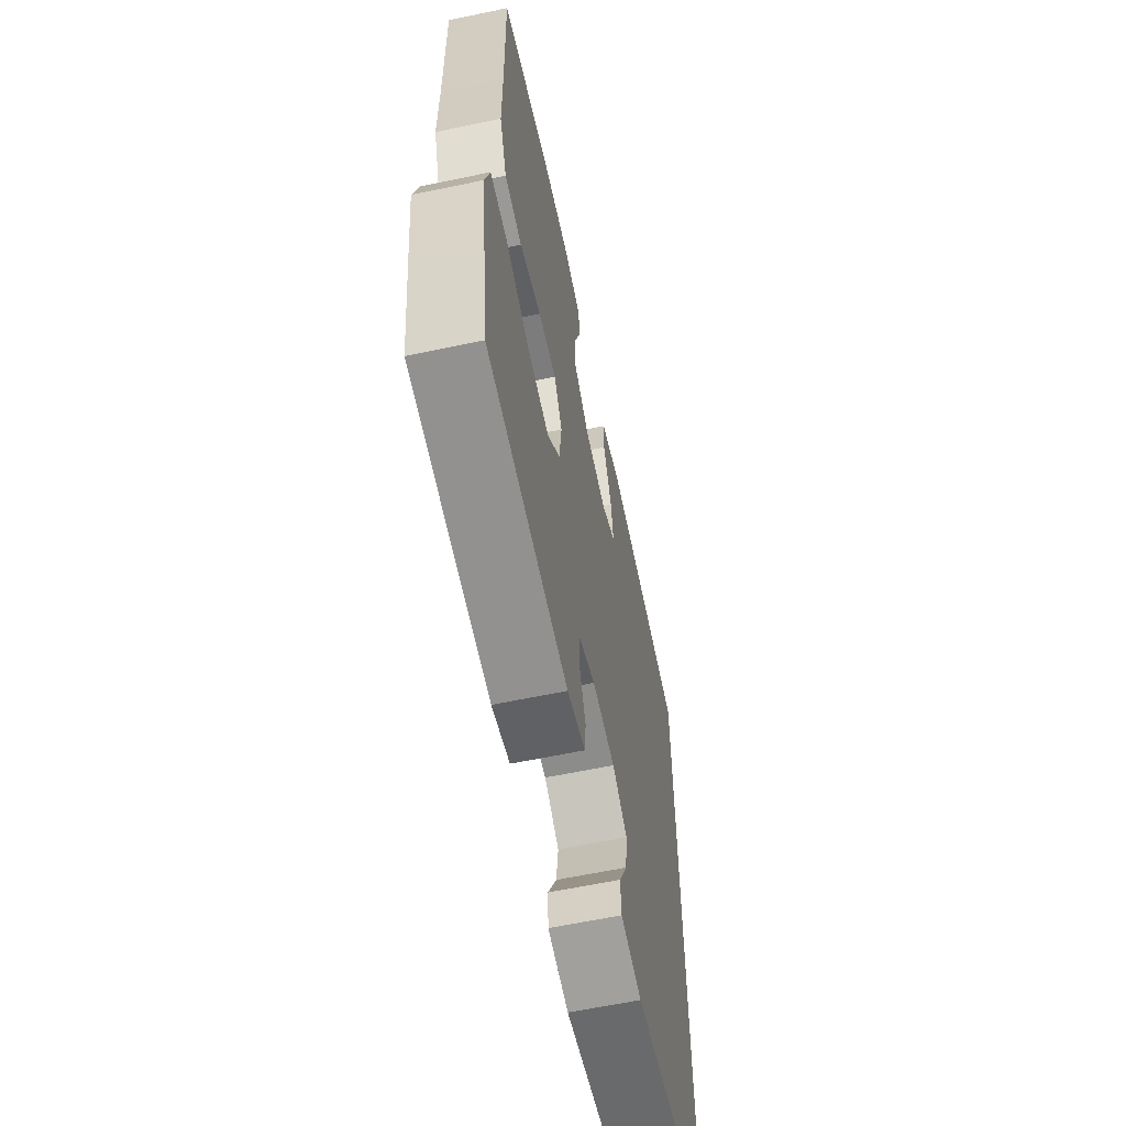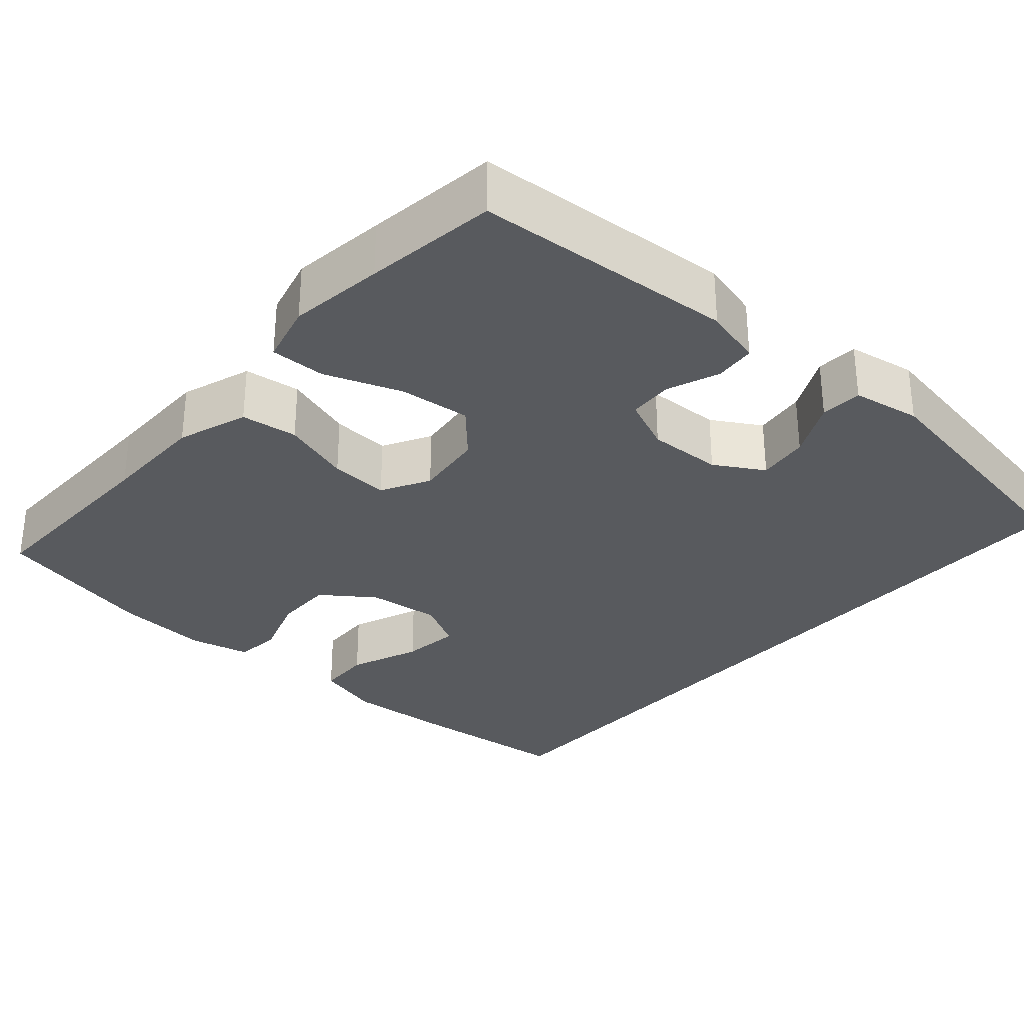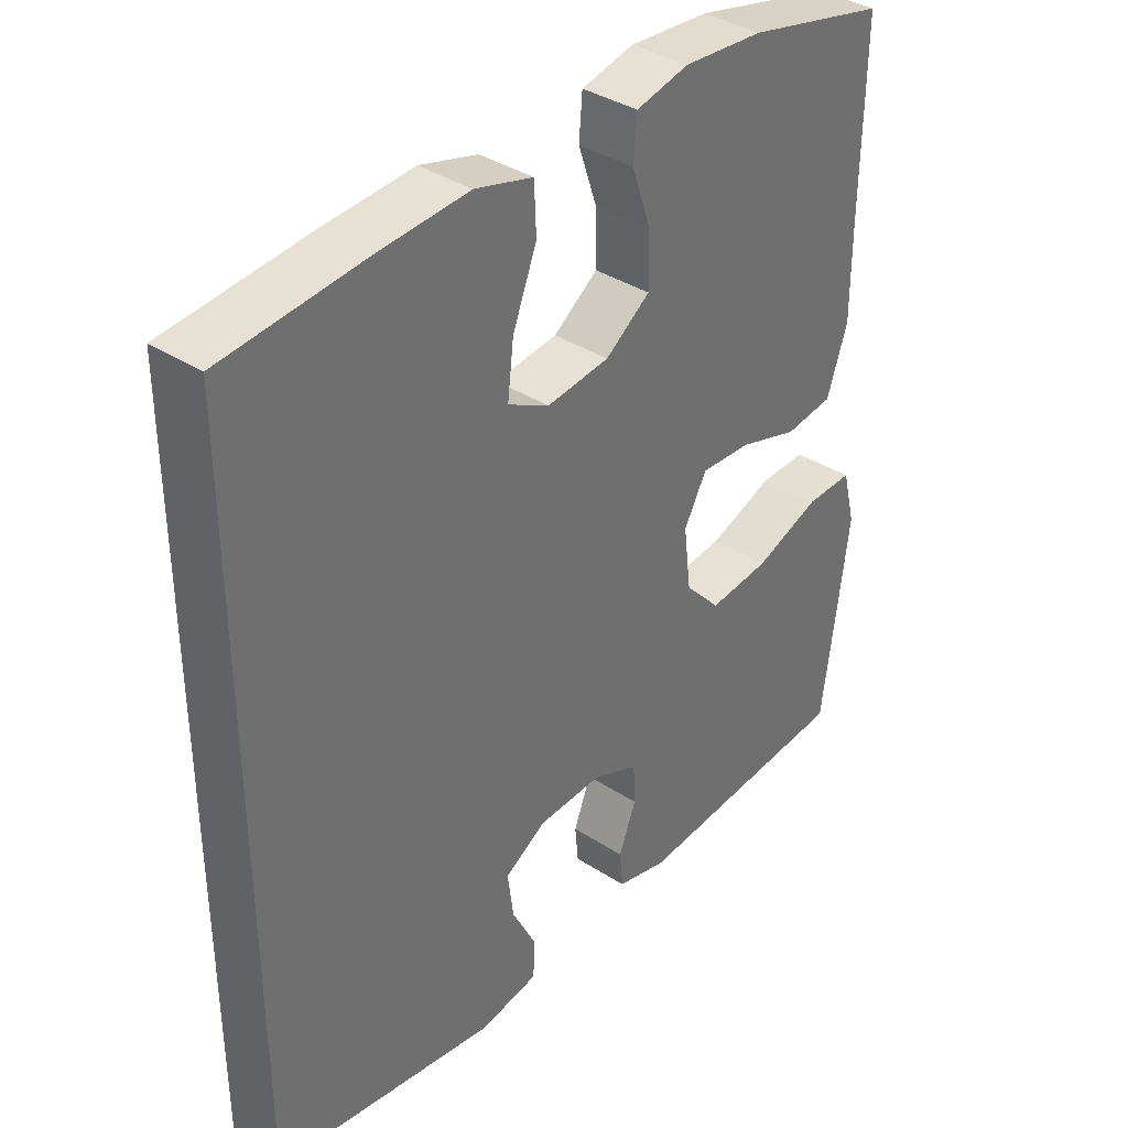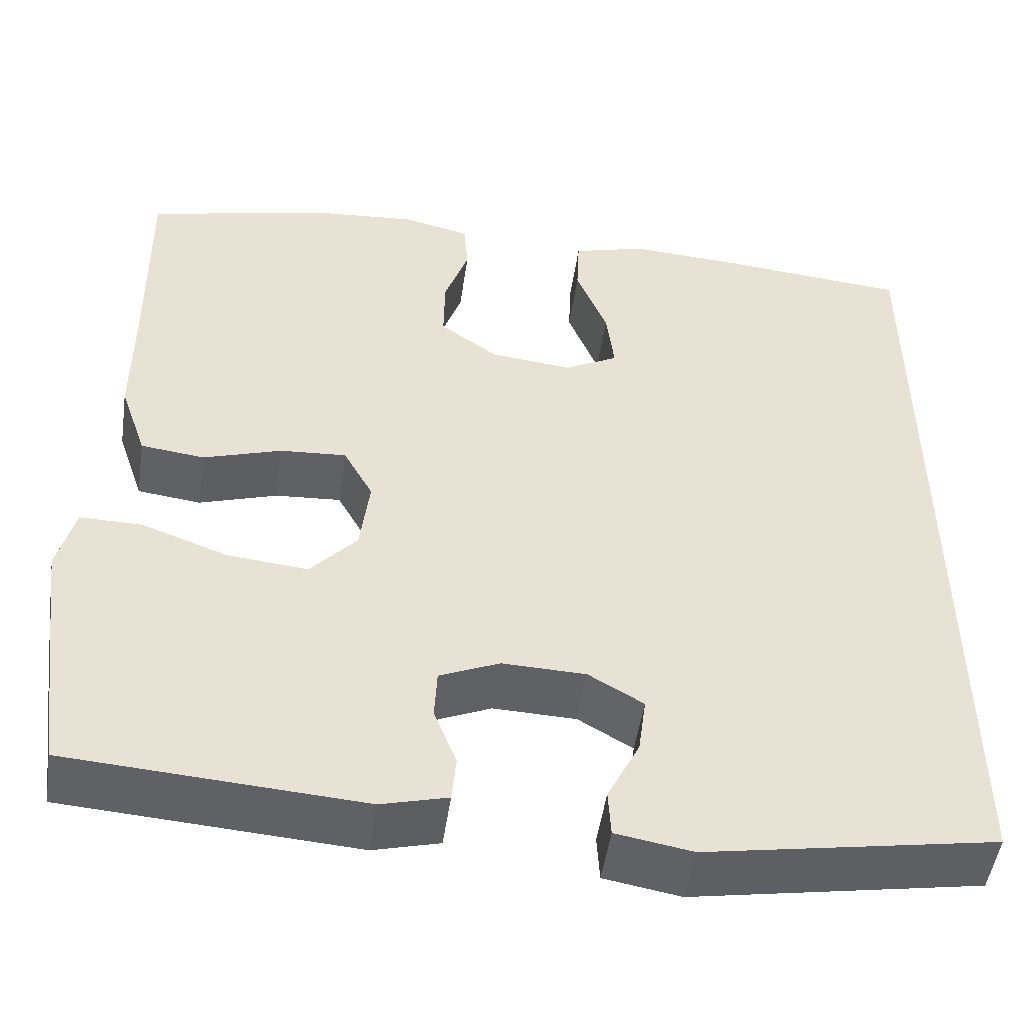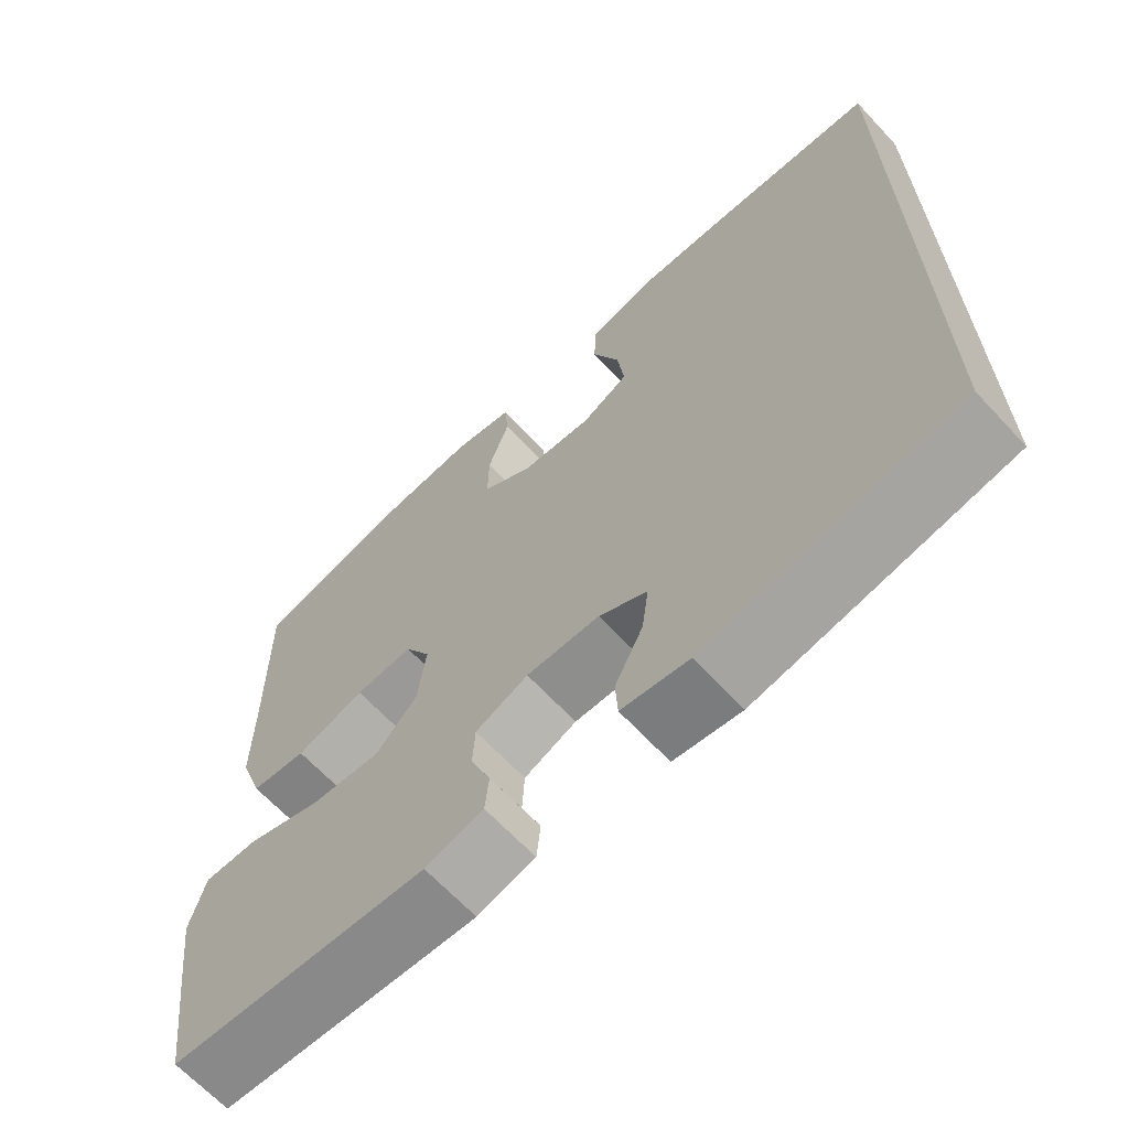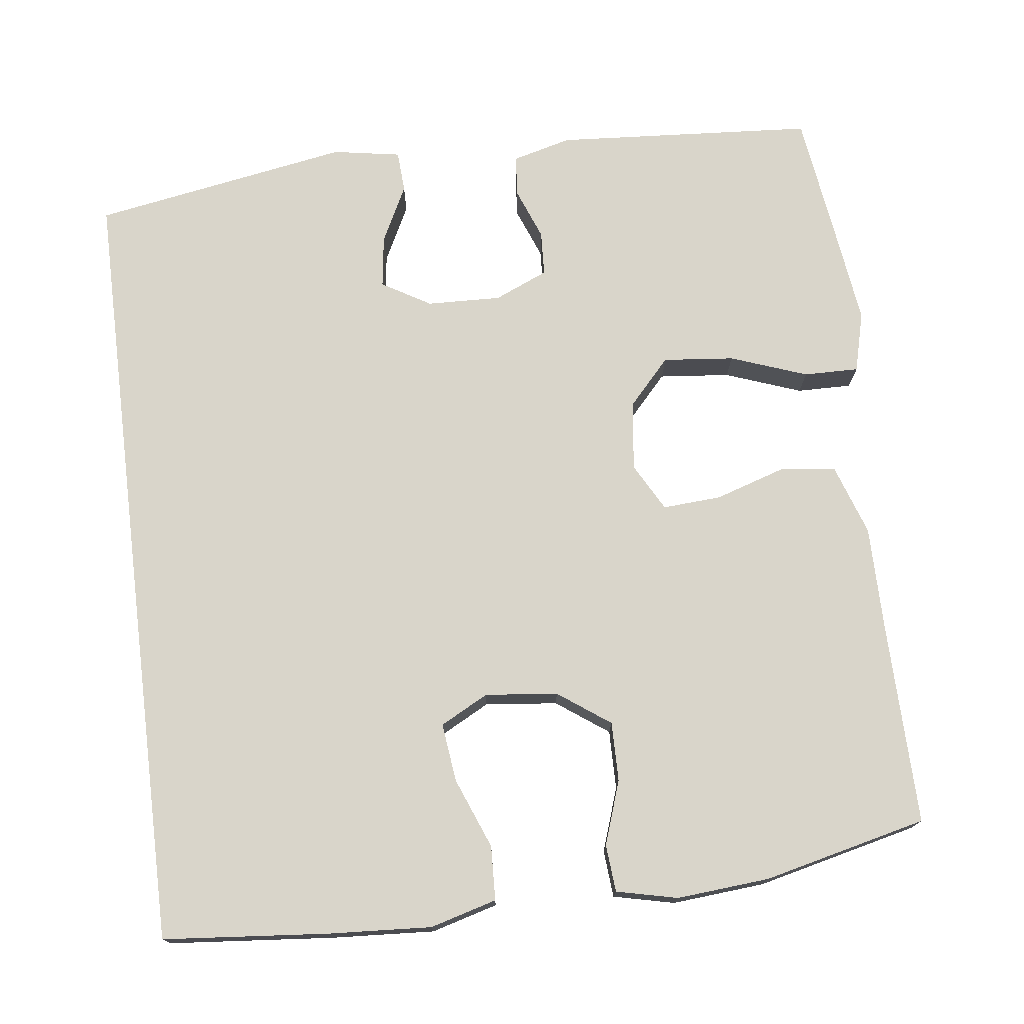
<metadata>
{"format":"obj","ext":"obj","renderer":"f3d","projection":"perspective","resolution":1024,"background":"white","views":[{"elev":-62.4,"azim":102.0,"up":"+Z"},{"elev":-30.9,"azim":138.8,"up":"+Y"},{"elev":37.1,"azim":-50.2,"up":"+Z"},{"elev":-50.0,"azim":171.7,"up":"+Z"},{"elev":-66.3,"azim":-136.9,"up":"+Z"},{"elev":74.4,"azim":-7.0,"up":"+Y"}]}
</metadata>
<code>
v -0.5 0.07 -0.487
v -0.5 0.07 0.531
v -0.286 0.07 0.55
v -0.153 0.07 0.558
v -0.067 0.07 0.534
v -0.064 0.07 0.464
v -0.1 0.07 0.373
v -0.109 0.07 0.297
v -0.047 0.07 0.264
v 0.047 0.07 0.274
v 0.114 0.07 0.322
v 0.113 0.07 0.399
v 0.085 0.07 0.481
v 0.09 0.07 0.542
v 0.169 0.07 0.56
v 0.289 0.07 0.55
v 0.5 0.07 0.5
v 0.496 0.07 0.238
v 0.496 0.07 0.102
v 0.465 0.07 0.011
v 0.392 0.07 0.002
v 0.302 0.07 0.031
v 0.226 0.07 0.036
v 0.192 0.07 -0.026
v 0.203 0.07 -0.116
v 0.257 0.07 -0.175
v 0.349 0.07 -0.166
v 0.448 0.07 -0.13
v 0.519 0.07 -0.129
v 0.539 0.07 -0.207
v 0.523 0.07 -0.33
v 0.5 0.07 -0.5
v 0.164 0.07 -0.523
v 0.088 0.07 -0.503
v 0.083 0.07 -0.45
v 0.109 0.07 -0.383
v 0.106 0.07 -0.325
v 0.037 0.07 -0.295
v -0.059 0.07 -0.298
v -0.122 0.07 -0.335
v -0.113 0.07 -0.402
v -0.076 0.07 -0.476
v -0.079 0.07 -0.53
v -0.167 0.07 -0.545
v -0.5 0 -0.487
v -0.5 0 0.531
v -0.286 0 0.55
v -0.153 0 0.558
v -0.067 0 0.534
v -0.064 0 0.464
v -0.1 0 0.373
v -0.109 0 0.297
v -0.047 0 0.264
v 0.047 0 0.274
v 0.114 0 0.322
v 0.113 0 0.399
v 0.085 0 0.481
v 0.09 0 0.542
v 0.169 0 0.56
v 0.289 0 0.55
v 0.5 0 0.5
v 0.496 0 0.238
v 0.496 0 0.102
v 0.465 0 0.011
v 0.392 0 0.002
v 0.302 0 0.031
v 0.226 0 0.036
v 0.192 0 -0.026
v 0.203 0 -0.116
v 0.257 0 -0.175
v 0.349 0 -0.166
v 0.448 0 -0.13
v 0.519 0 -0.129
v 0.539 0 -0.207
v 0.523 0 -0.33
v 0.5 0 -0.5
v 0.164 0 -0.523
v 0.088 0 -0.503
v 0.083 0 -0.45
v 0.109 0 -0.383
v 0.106 0 -0.325
v 0.037 0 -0.295
v -0.059 0 -0.298
v -0.122 0 -0.335
v -0.113 0 -0.402
v -0.076 0 -0.476
v -0.079 0 -0.53
v -0.167 0 -0.545
f 43 44 1
f 42 43 1
f 41 42 1
f 1 2 3
f 41 1 3
f 40 41 3
f 39 40 3 4
f 34 35 36
f 33 34 36
f 32 33 36
f 31 32 36
f 30 31 36
f 29 30 36
f 28 29 36
f 27 28 36
f 26 27 36 37
f 25 26 37 38
f 20 21 22
f 19 20 22
f 18 19 22
f 17 18 22
f 16 17 22
f 15 16 22
f 14 15 22
f 13 14 22
f 12 13 22
f 11 12 22 23
f 10 11 23 24
f 4 5 6 7
f 4 7 8
f 39 4 8
f 25 38 39
f 24 25 39
f 10 24 39
f 9 10 39
f 8 9 39
f 45 88 87
f 45 87 86
f 45 86 85
f 47 46 45
f 47 45 85
f 47 85 84
f 48 47 84 83
f 80 79 78
f 80 78 77
f 80 77 76
f 80 76 75
f 80 75 74
f 80 74 73
f 80 73 72
f 80 72 71
f 81 80 71 70
f 82 81 70 69
f 66 65 64
f 66 64 63
f 66 63 62
f 66 62 61
f 66 61 60
f 66 60 59
f 66 59 58
f 66 58 57
f 66 57 56
f 67 66 56 55
f 68 67 55 54
f 51 50 49 48
f 52 51 48
f 52 48 83
f 83 82 69
f 83 69 68
f 83 68 54
f 83 54 53
f 83 53 52
f 1 45 46 2
f 2 46 47 3
f 3 47 48 4
f 4 48 49 5
f 5 49 50 6
f 6 50 51 7
f 7 51 52 8
f 8 52 53 9
f 9 53 54 10
f 10 54 55 11
f 11 55 56 12
f 12 56 57 13
f 13 57 58 14
f 14 58 59 15
f 15 59 60 16
f 16 60 61 17
f 17 61 62 18
f 18 62 63 19
f 19 63 64 20
f 20 64 65 21
f 21 65 66 22
f 22 66 67 23
f 23 67 68 24
f 24 68 69 25
f 25 69 70 26
f 26 70 71 27
f 27 71 72 28
f 28 72 73 29
f 29 73 74 30
f 30 74 75 31
f 31 75 76 32
f 32 76 77 33
f 33 77 78 34
f 34 78 79 35
f 35 79 80 36
f 36 80 81 37
f 37 81 82 38
f 38 82 83 39
f 39 83 84 40
f 40 84 85 41
f 41 85 86 42
f 42 86 87 43
f 43 87 88 44
f 44 88 45 1

</code>
